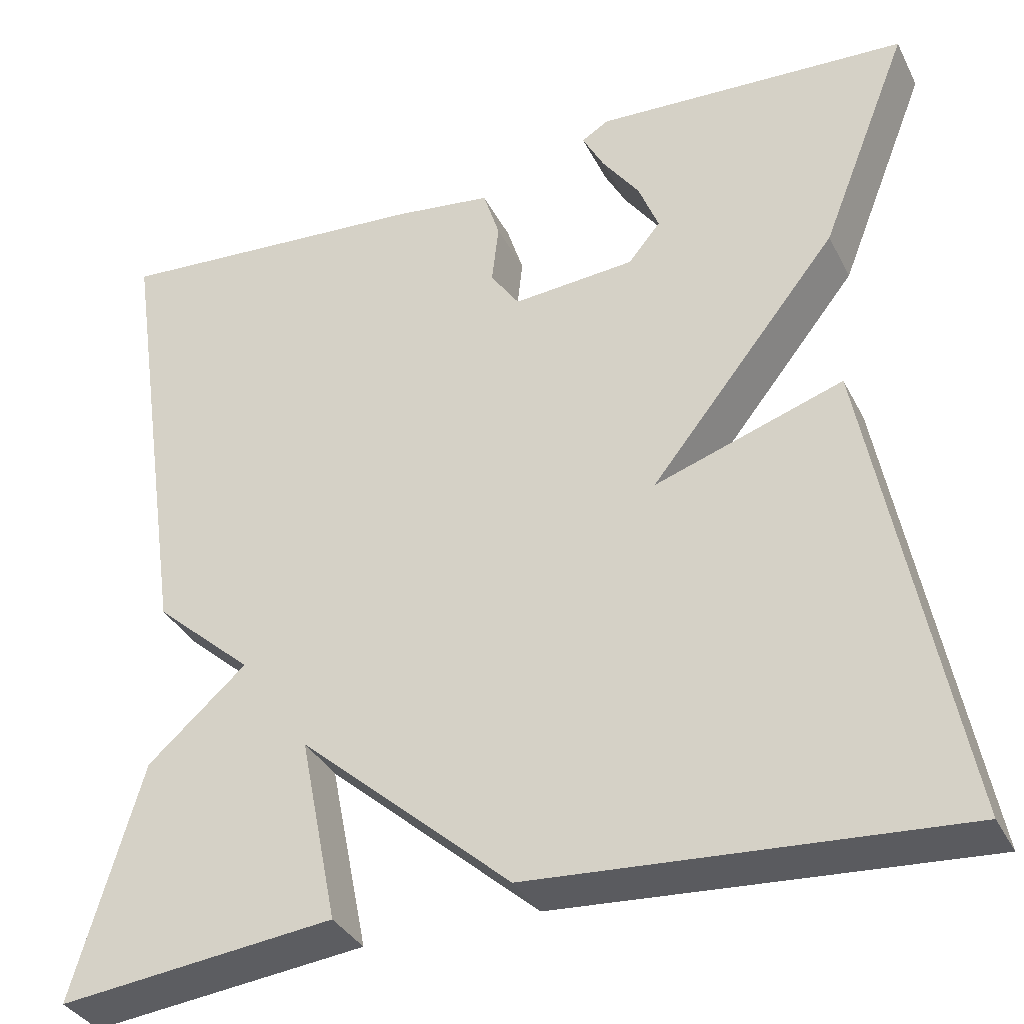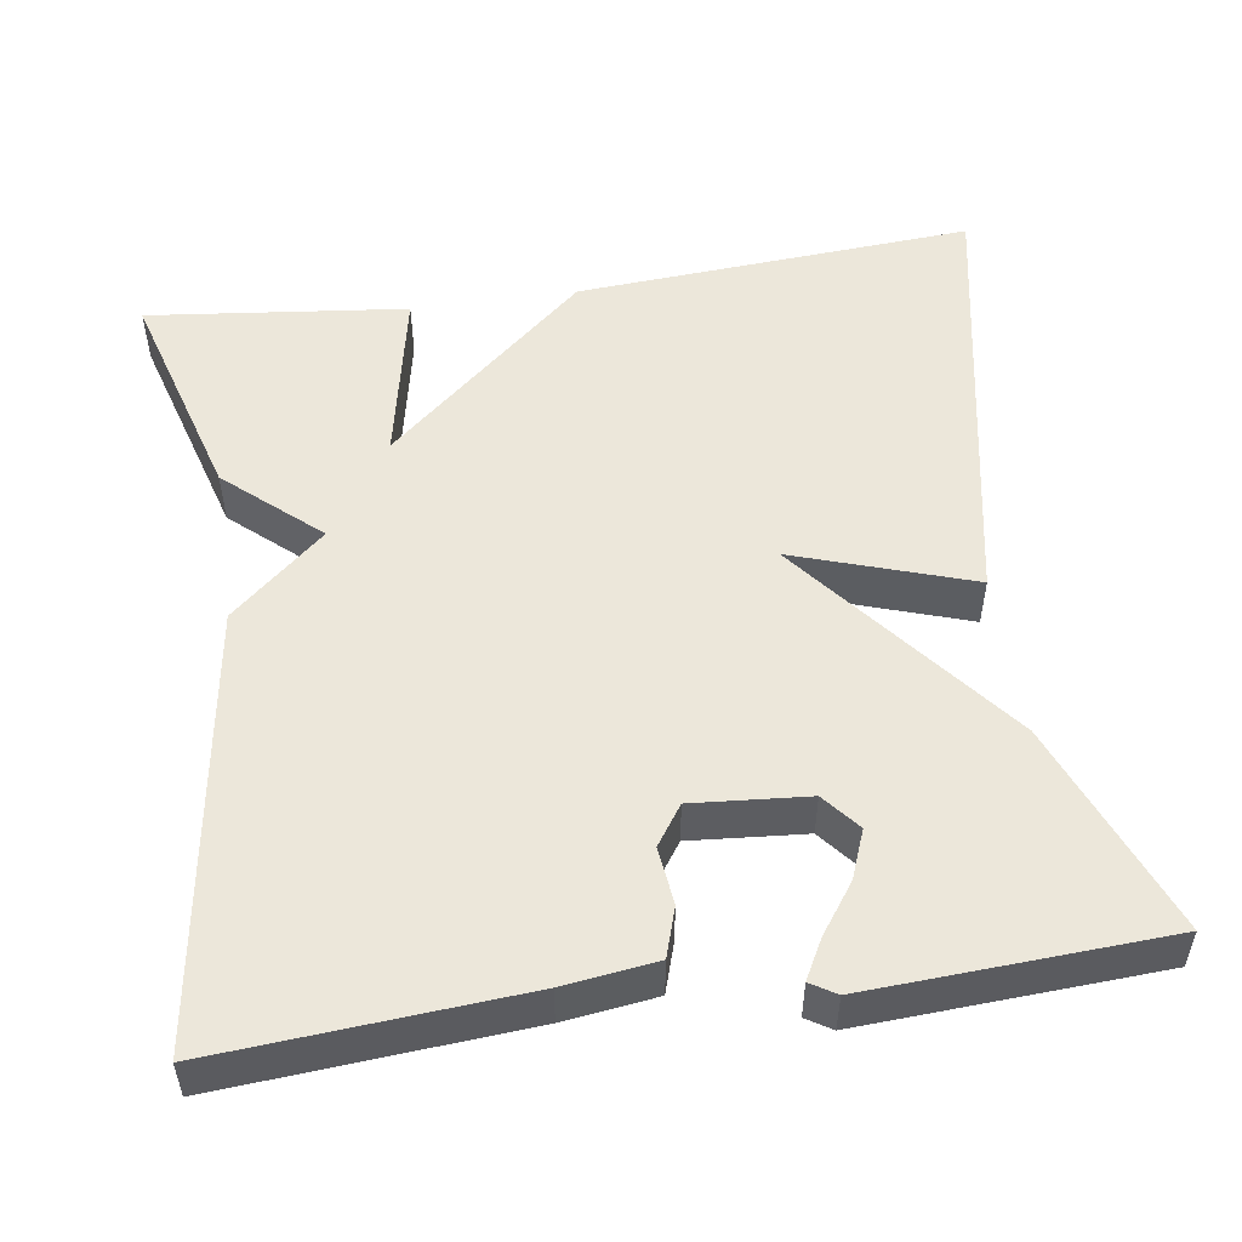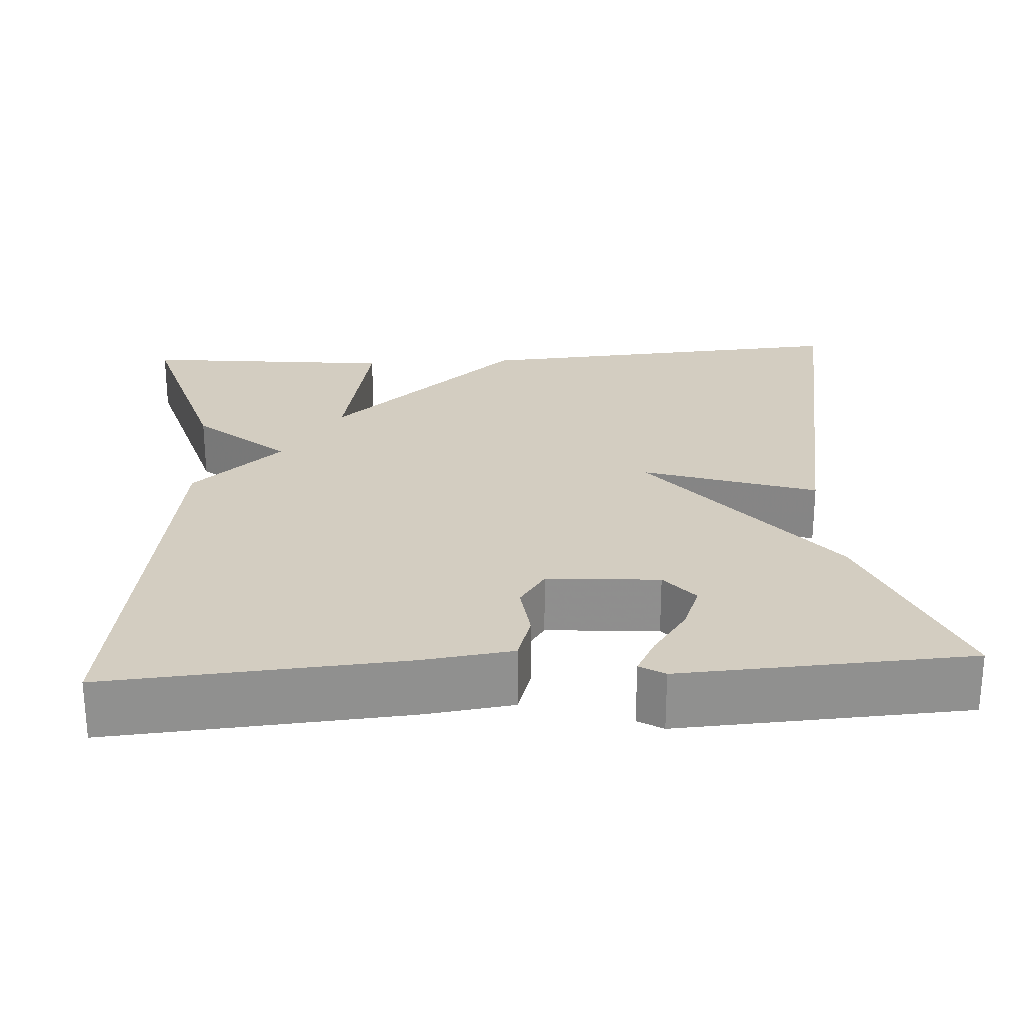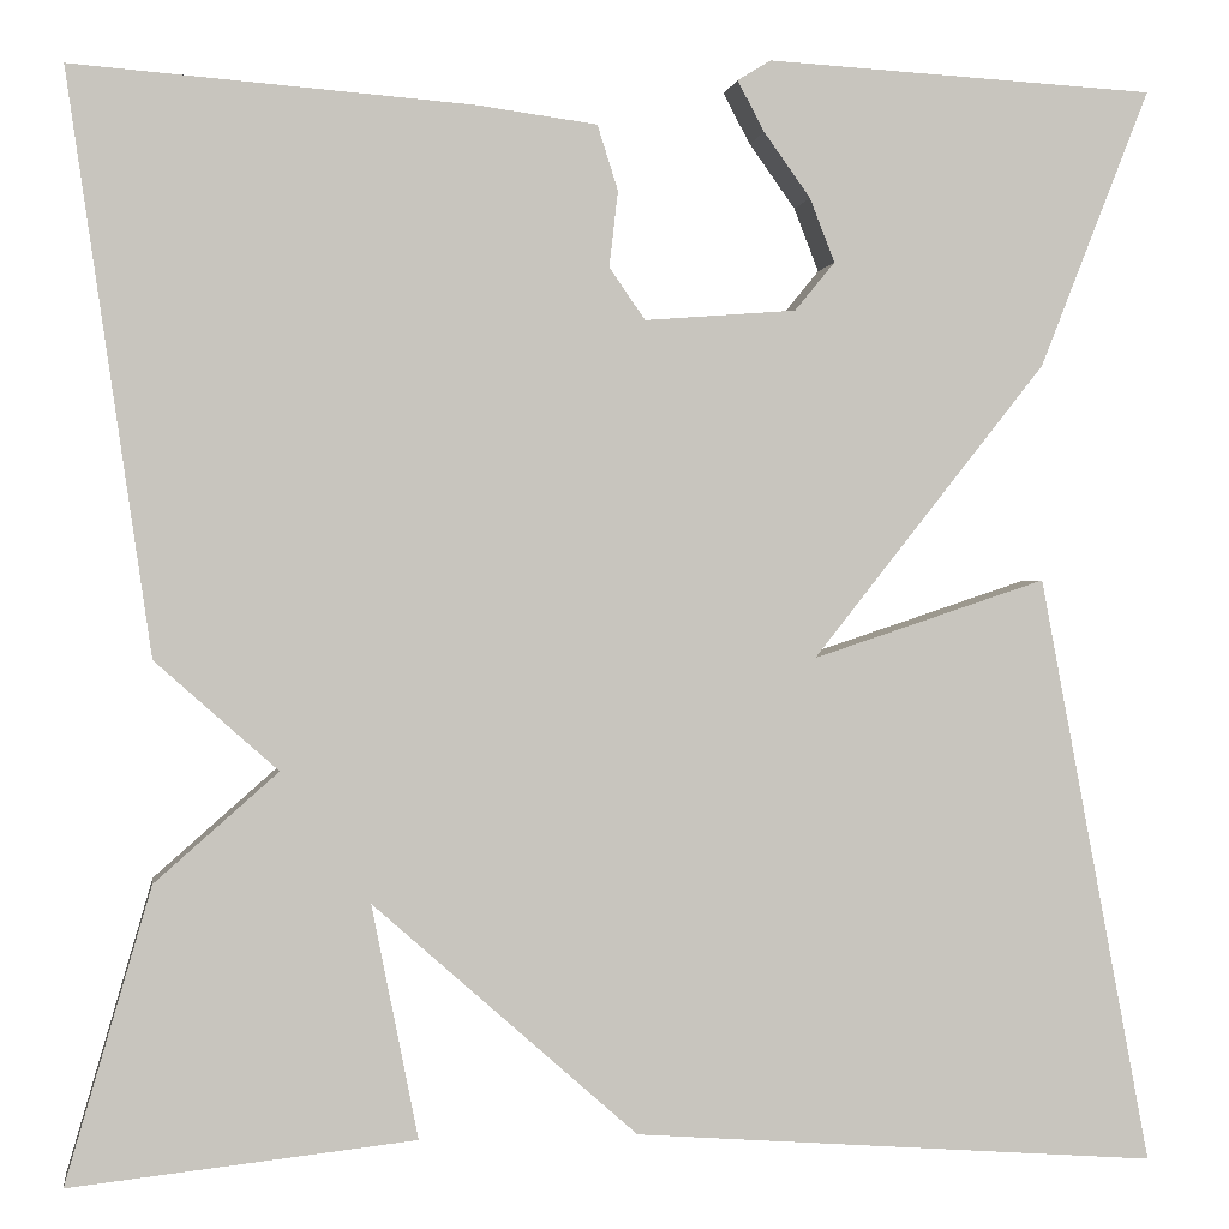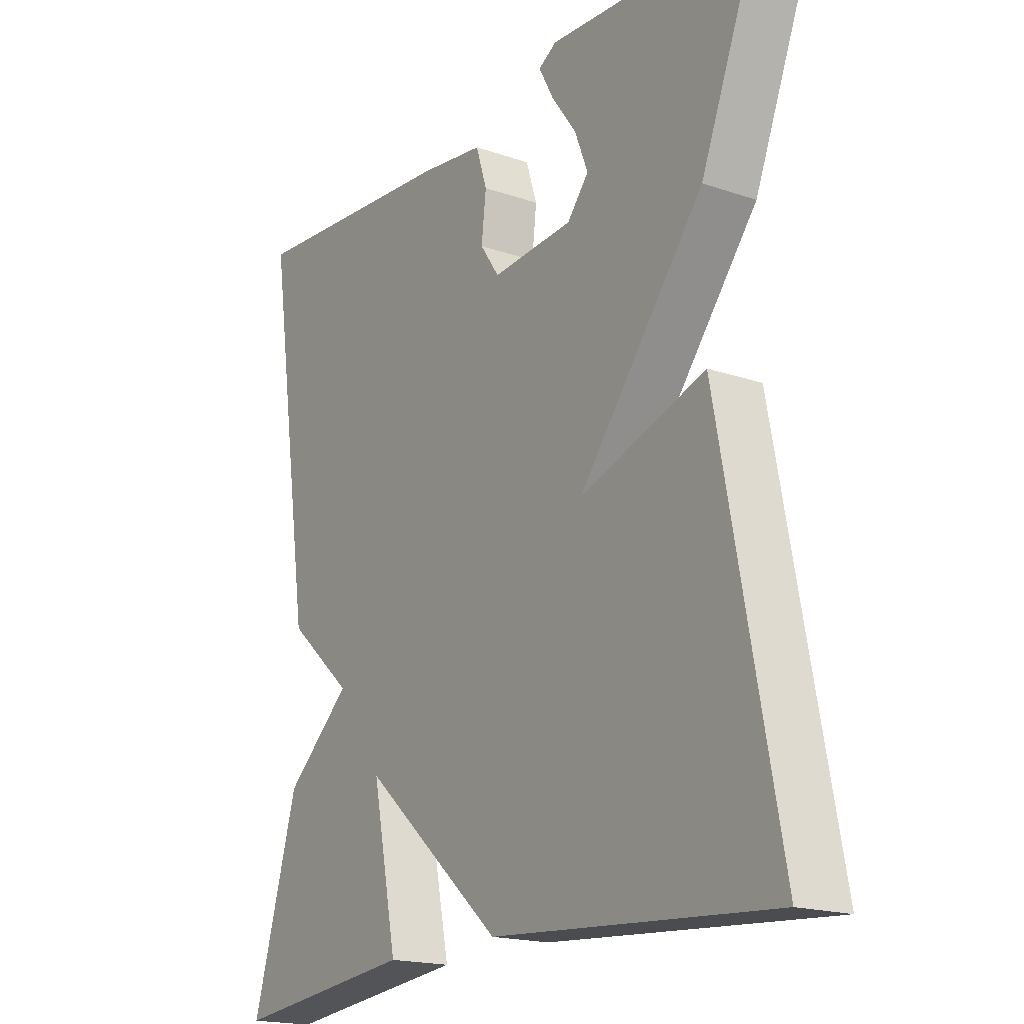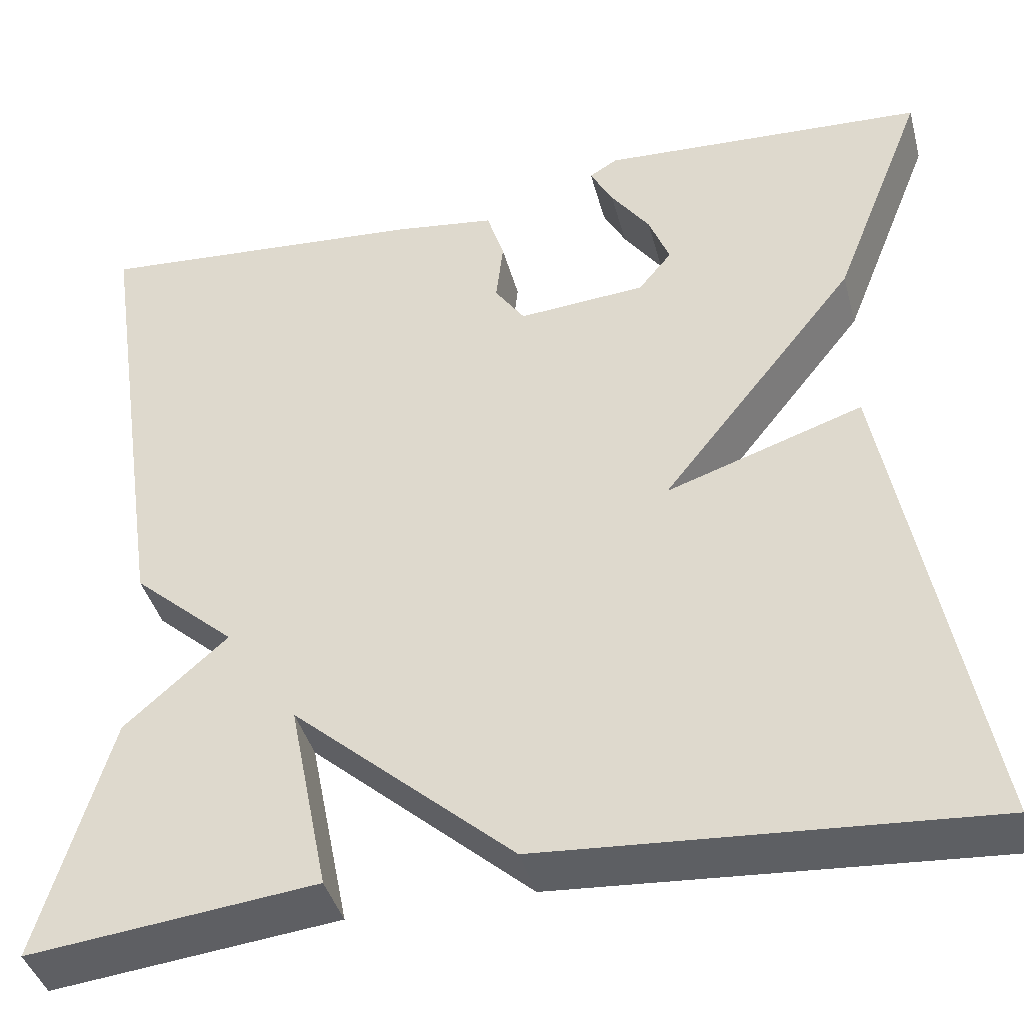
<metadata>
{"format":"obj","ext":"obj","renderer":"f3d","projection":"perspective","resolution":1024,"background":"white","views":[{"elev":-35.2,"azim":24.1,"up":"+Z"},{"elev":52.1,"azim":-8.3,"up":"+Y"},{"elev":24.8,"azim":-3.5,"up":"+Y"},{"elev":-0.2,"azim":-8.5,"up":"+Z"},{"elev":-18.3,"azim":56.4,"up":"+Z"},{"elev":-41.1,"azim":14.8,"up":"+Z"}]}
</metadata>
<code>
v 0.5 0.07 -0.5
v 0.016 0.07 -0.465
v -0.227 0.07 -0.251
v -0.184 0.07 -0.465
v -0.5 0.07 -0.5
v -0.422 0.07 -0.231
v -0.309 0.07 -0.131
v -0.422 0.07 -0.031
v -0.5 0.07 0.5
v -0.133 0.07 0.472
v -0.021 0.07 0.457
v -0.002 0.07 0.397
v -0.01 0.07 0.327
v 0.023 0.07 0.279
v 0.163 0.07 0.29
v 0.2 0.07 0.335
v 0.177 0.07 0.394
v 0.134 0.07 0.454
v 0.109 0.07 0.501
v 0.14 0.07 0.52
v 0.5 0.07 0.5
v 0.398 0.07 0.242
v 0.182 0.07 -0.03
v 0.398 0.07 0.042
v 0.5 0 -0.5
v 0.016 0 -0.465
v -0.227 0 -0.251
v -0.184 0 -0.465
v -0.5 0 -0.5
v -0.422 0 -0.231
v -0.309 0 -0.131
v -0.422 0 -0.031
v -0.5 0 0.5
v -0.133 0 0.472
v -0.021 0 0.457
v -0.002 0 0.397
v -0.01 0 0.327
v 0.023 0 0.279
v 0.163 0 0.29
v 0.2 0 0.335
v 0.177 0 0.394
v 0.134 0 0.454
v 0.109 0 0.501
v 0.14 0 0.52
v 0.5 0 0.5
v 0.398 0 0.242
v 0.182 0 -0.03
v 0.398 0 0.042
f 1 2 3
f 24 1 3
f 23 24 3
f 22 23 3
f 20 21 22
f 19 20 22
f 18 19 22
f 17 18 22
f 16 17 22
f 15 16 22 3
f 14 15 3
f 13 14 3
f 11 12 13
f 10 11 13
f 9 10 13
f 8 9 13
f 7 8 13
f 7 13 3
f 5 6 7
f 4 5 7
f 3 4 7
f 27 26 25
f 27 25 48
f 27 48 47
f 27 47 46
f 46 45 44
f 46 44 43
f 46 43 42
f 46 42 41
f 46 41 40
f 27 46 40 39
f 27 39 38
f 27 38 37
f 37 36 35
f 37 35 34
f 37 34 33
f 37 33 32
f 37 32 31
f 27 37 31
f 31 30 29
f 31 29 28
f 31 28 27
f 1 25 26 2
f 2 26 27 3
f 3 27 28 4
f 4 28 29 5
f 5 29 30 6
f 6 30 31 7
f 7 31 32 8
f 8 32 33 9
f 9 33 34 10
f 10 34 35 11
f 11 35 36 12
f 12 36 37 13
f 13 37 38 14
f 14 38 39 15
f 15 39 40 16
f 16 40 41 17
f 17 41 42 18
f 18 42 43 19
f 19 43 44 20
f 20 44 45 21
f 21 45 46 22
f 22 46 47 23
f 23 47 48 24
f 24 48 25 1

</code>
